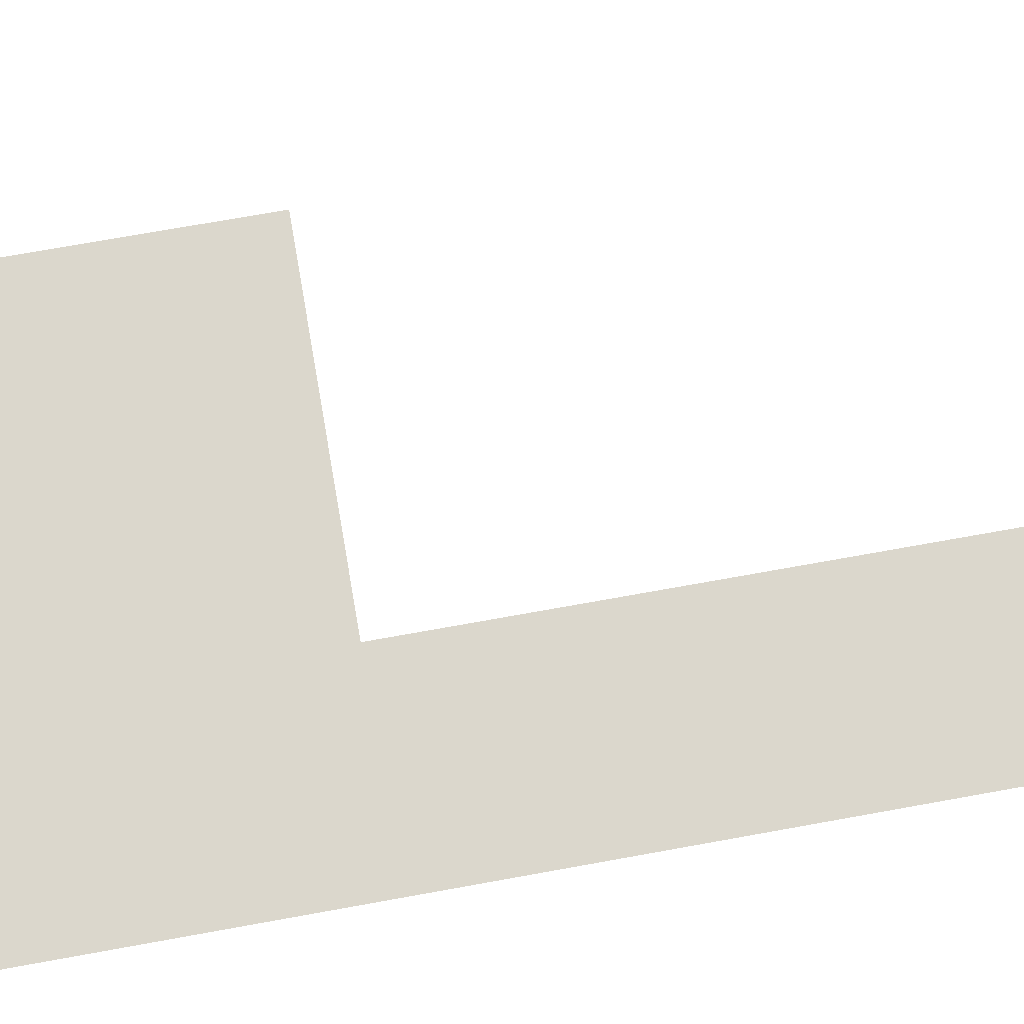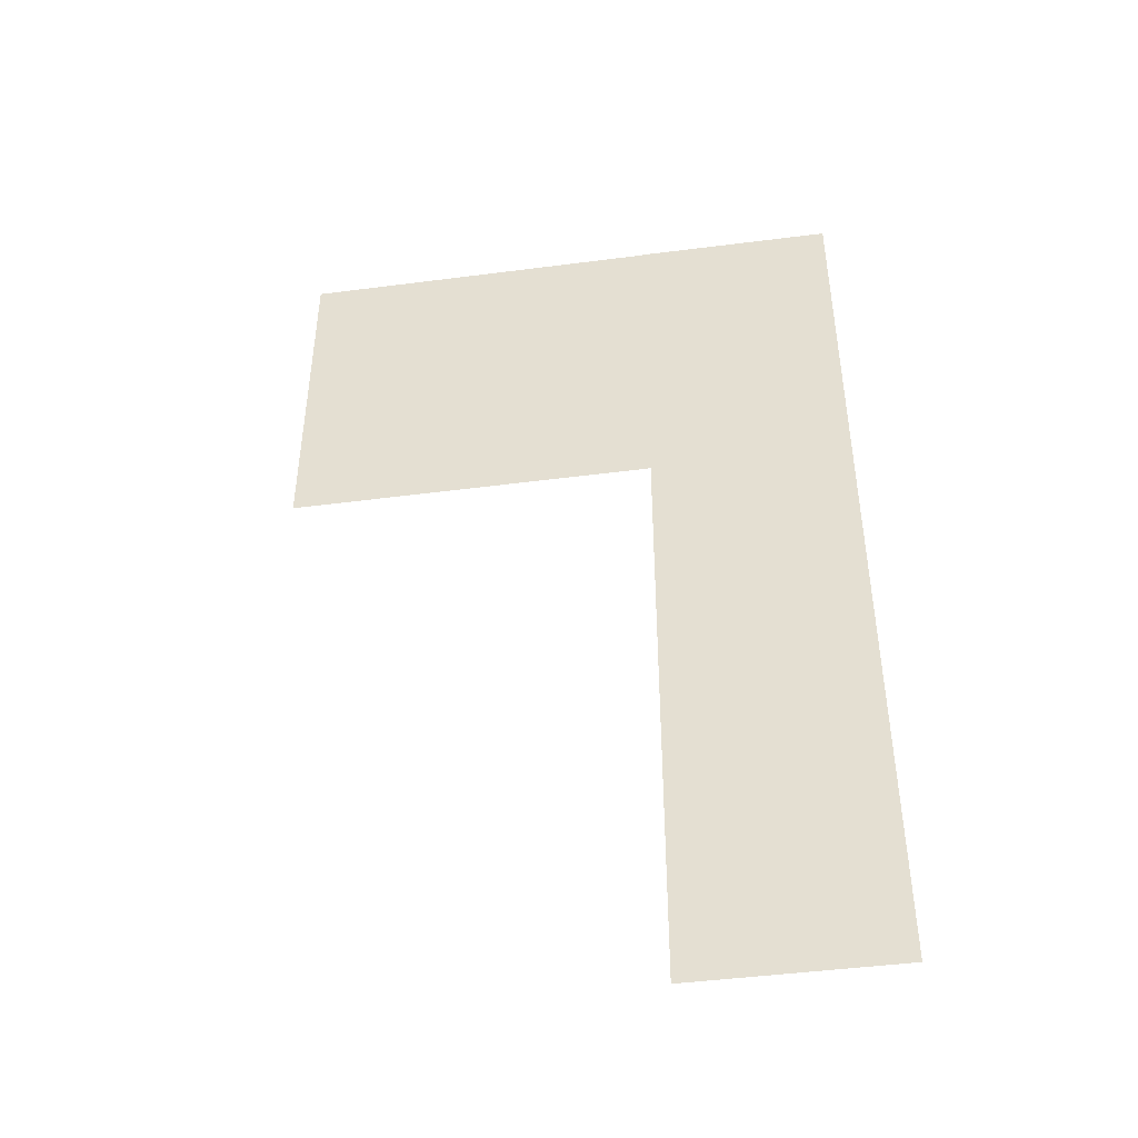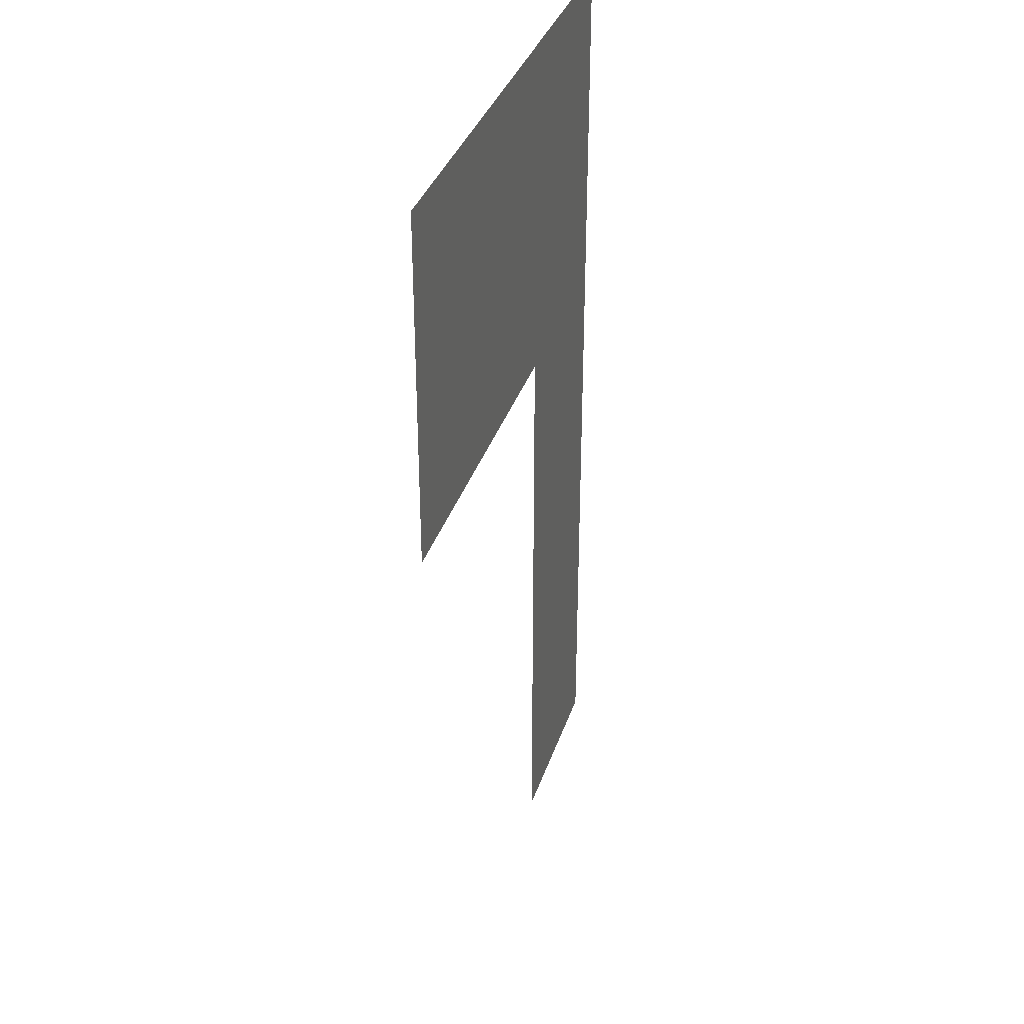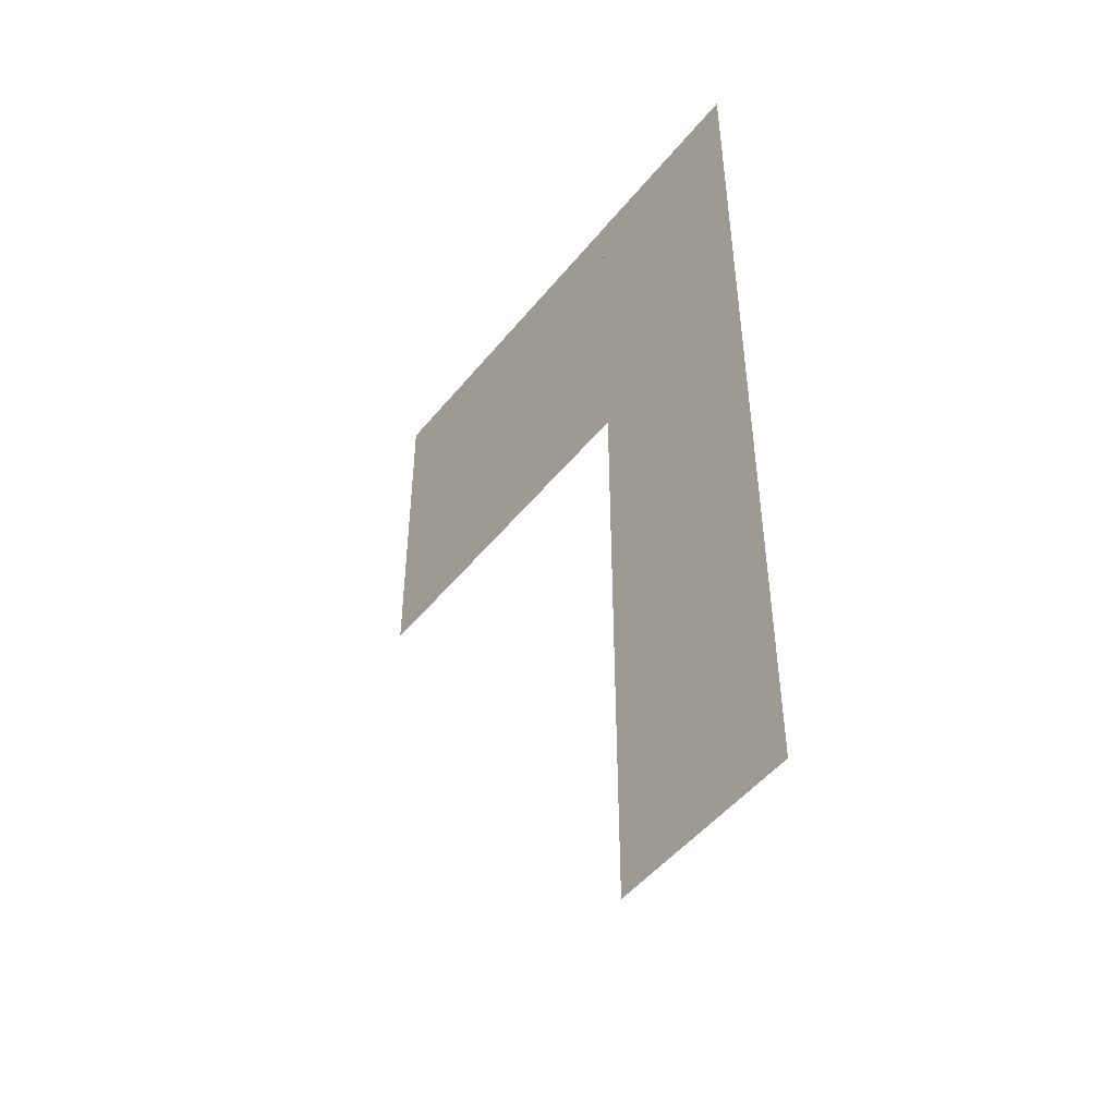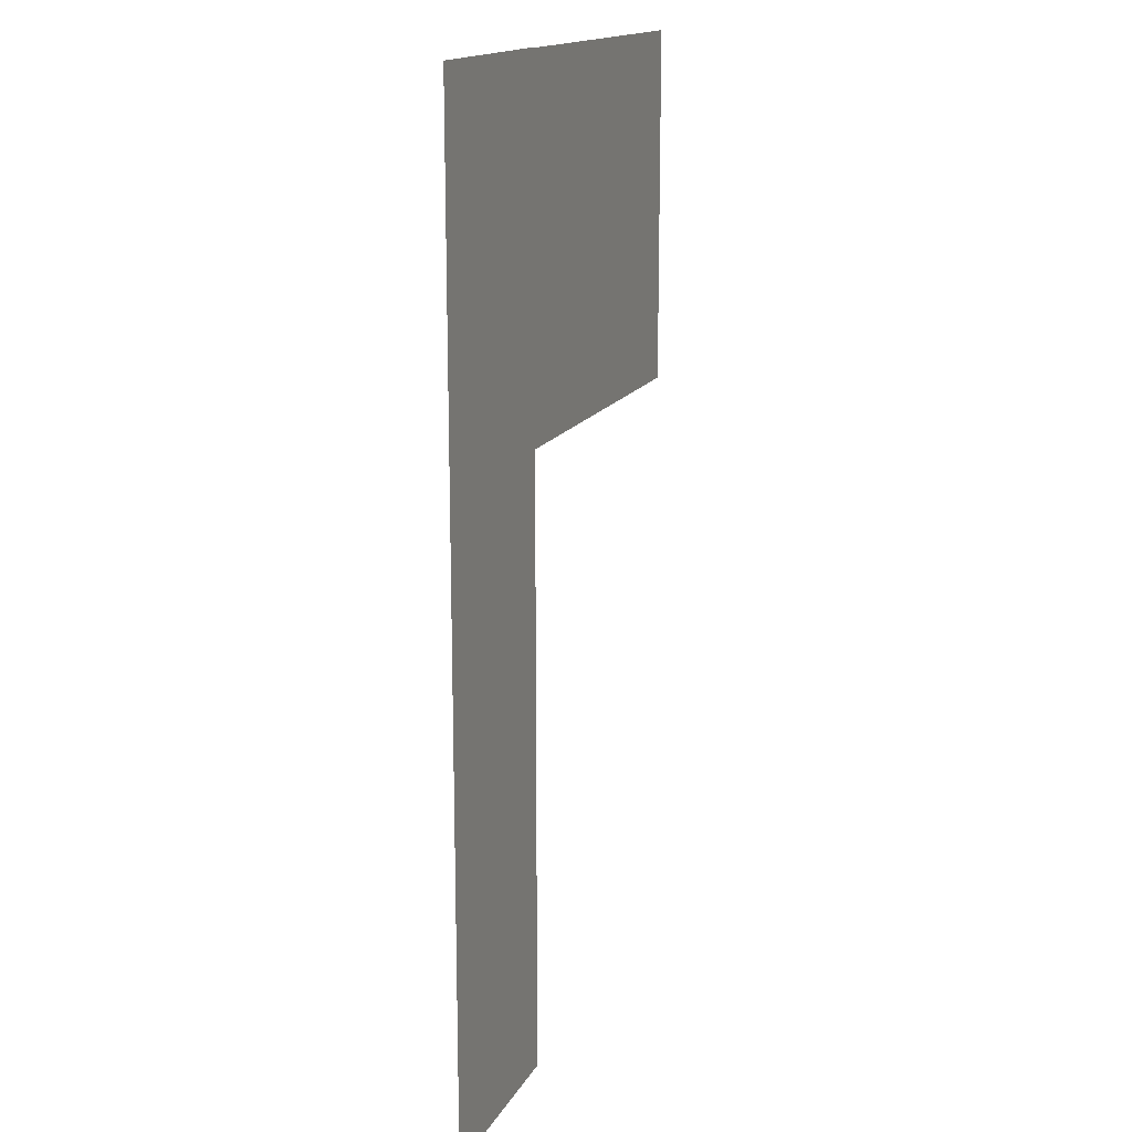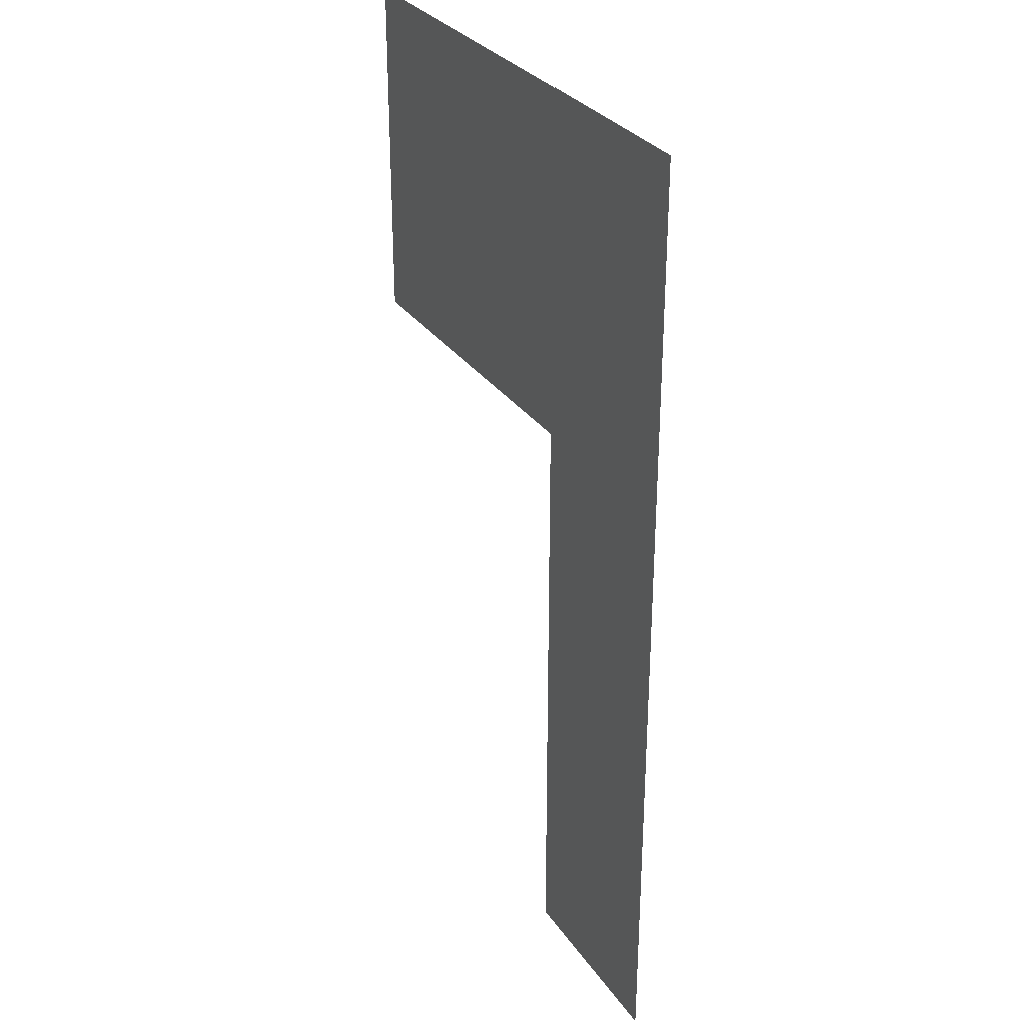
<metadata>
{"format":"obj","ext":"obj","renderer":"f3d","projection":"perspective","resolution":1024,"background":"white","views":[{"elev":73.3,"azim":-100.2,"up":"+Z"},{"elev":-46.3,"azim":-171.7,"up":"+Y"},{"elev":35.0,"azim":107.1,"up":"+Y"},{"elev":-49.5,"azim":-127.4,"up":"+Y"},{"elev":16.0,"azim":-69.9,"up":"+Y"},{"elev":30.3,"azim":-118.2,"up":"+Y"}]}
</metadata>
<code>
g Mesh1 Model
v 43.06 0 1.07e-10
v 43.06 134.7 1.07e-10
v 43.06 211.9 7.81e-11
v 43.06 212 3.765e-11
v 0 212 3.294e-11
v 0 181.9 0
v 0 181.9 2.631e-11
v 0 169.7 7.293e-12
v 0 47.2 1.067e-10
v 0 35.02 1.02e-10
v 0 0 1.276e-10
f 1 2 3 4 5 6 7 8 9 10 11
v 91.05 211.7 7.813e-11
v 91.74 134.5 1.071e-10
v 105.7 134.4 1.071e-10
v 121.6 134.4 1.071e-10
v 121.6 211.6 7.815e-11
v 105 211.7 7.814e-11
f 12 3 2 13 14 15 16 17

</code>
